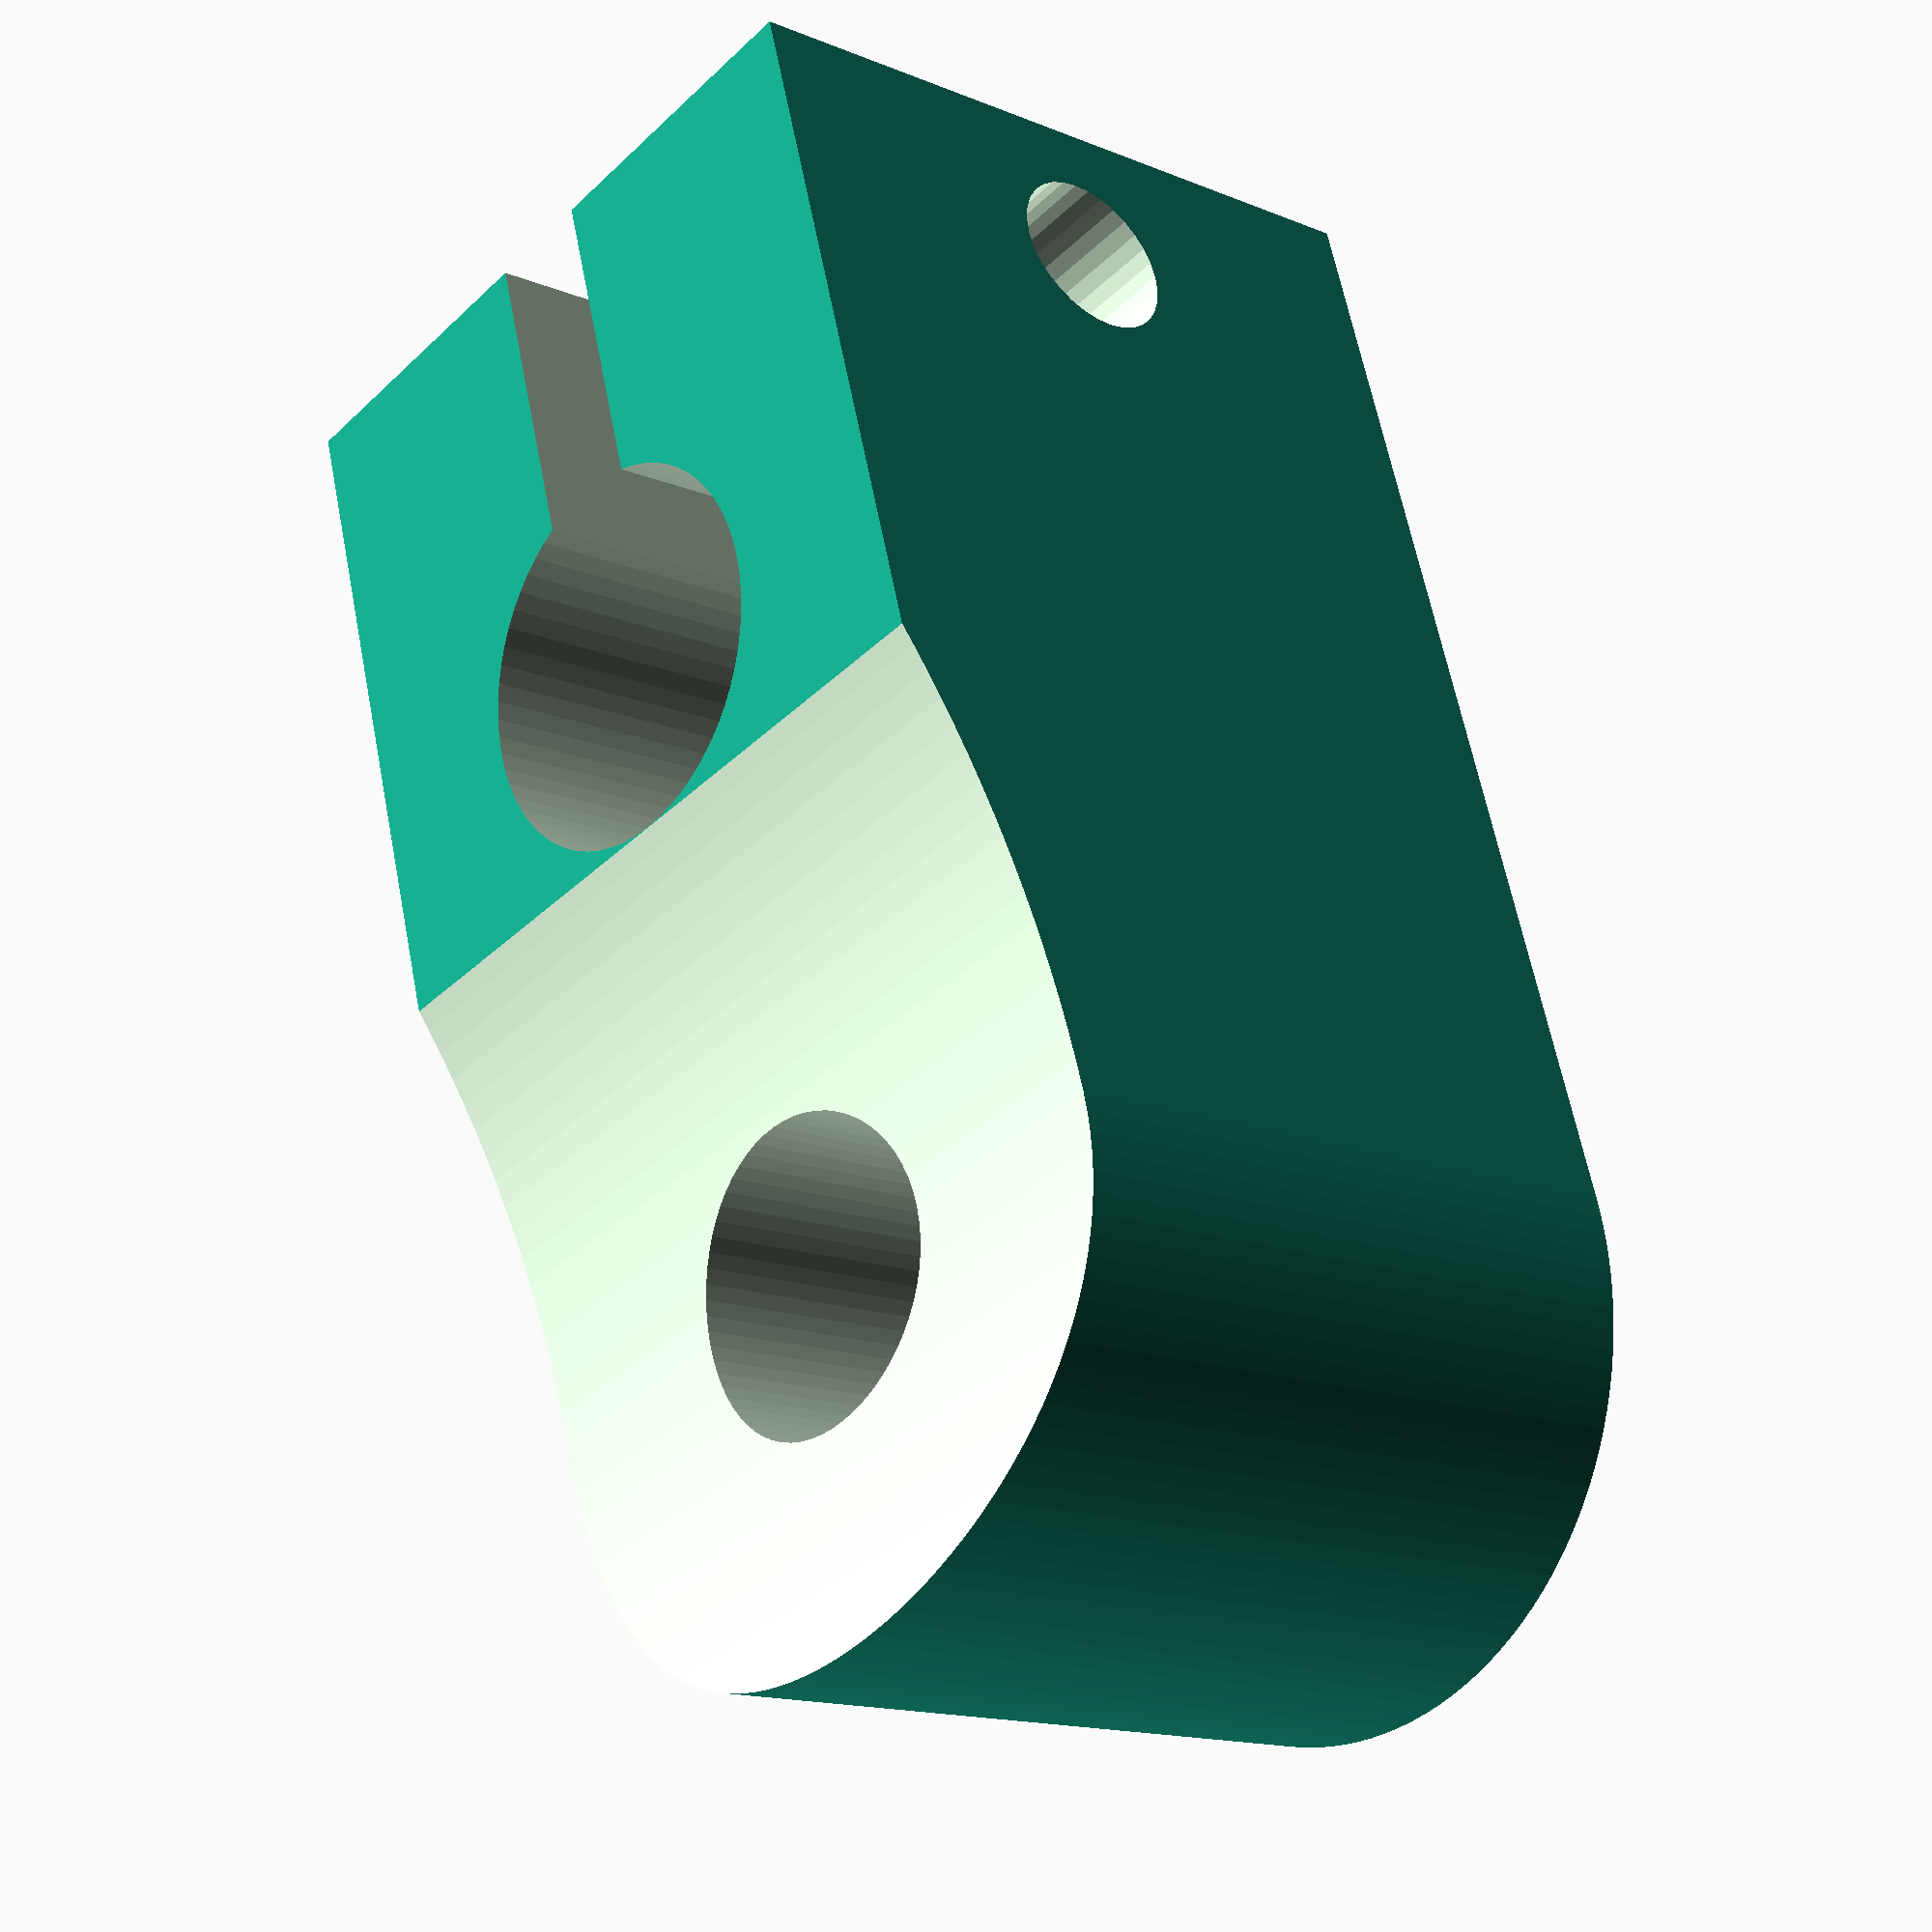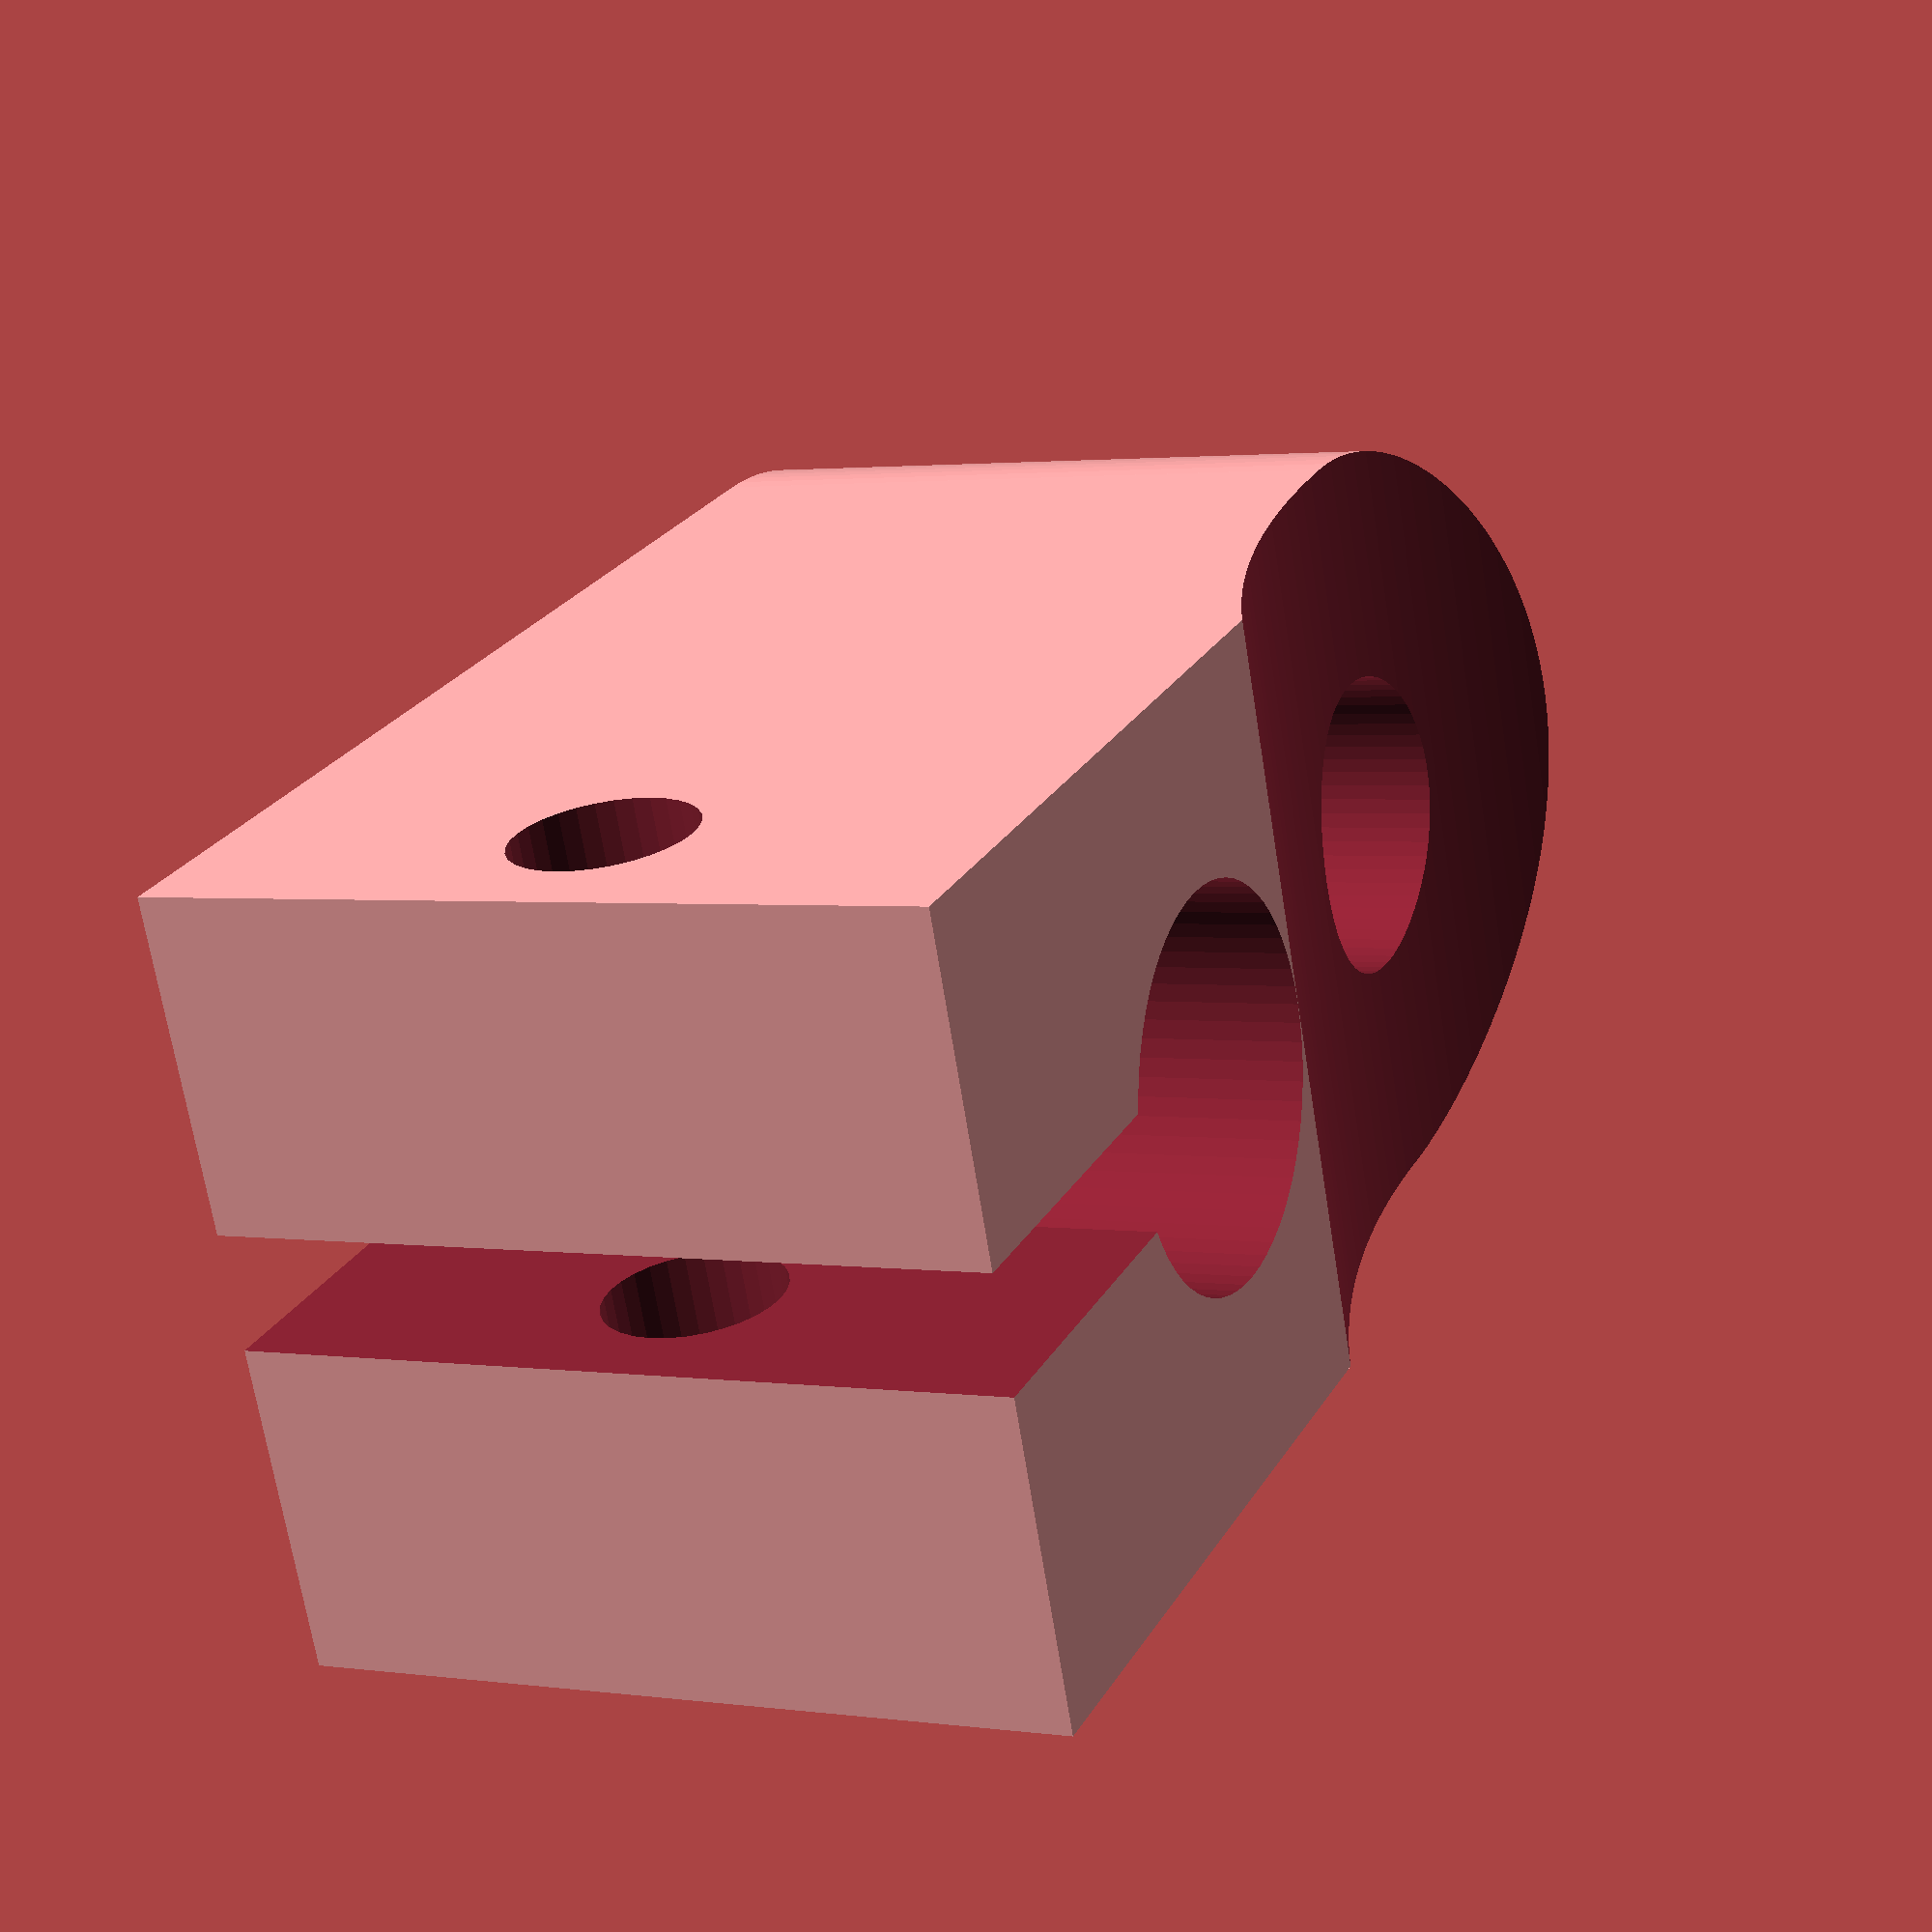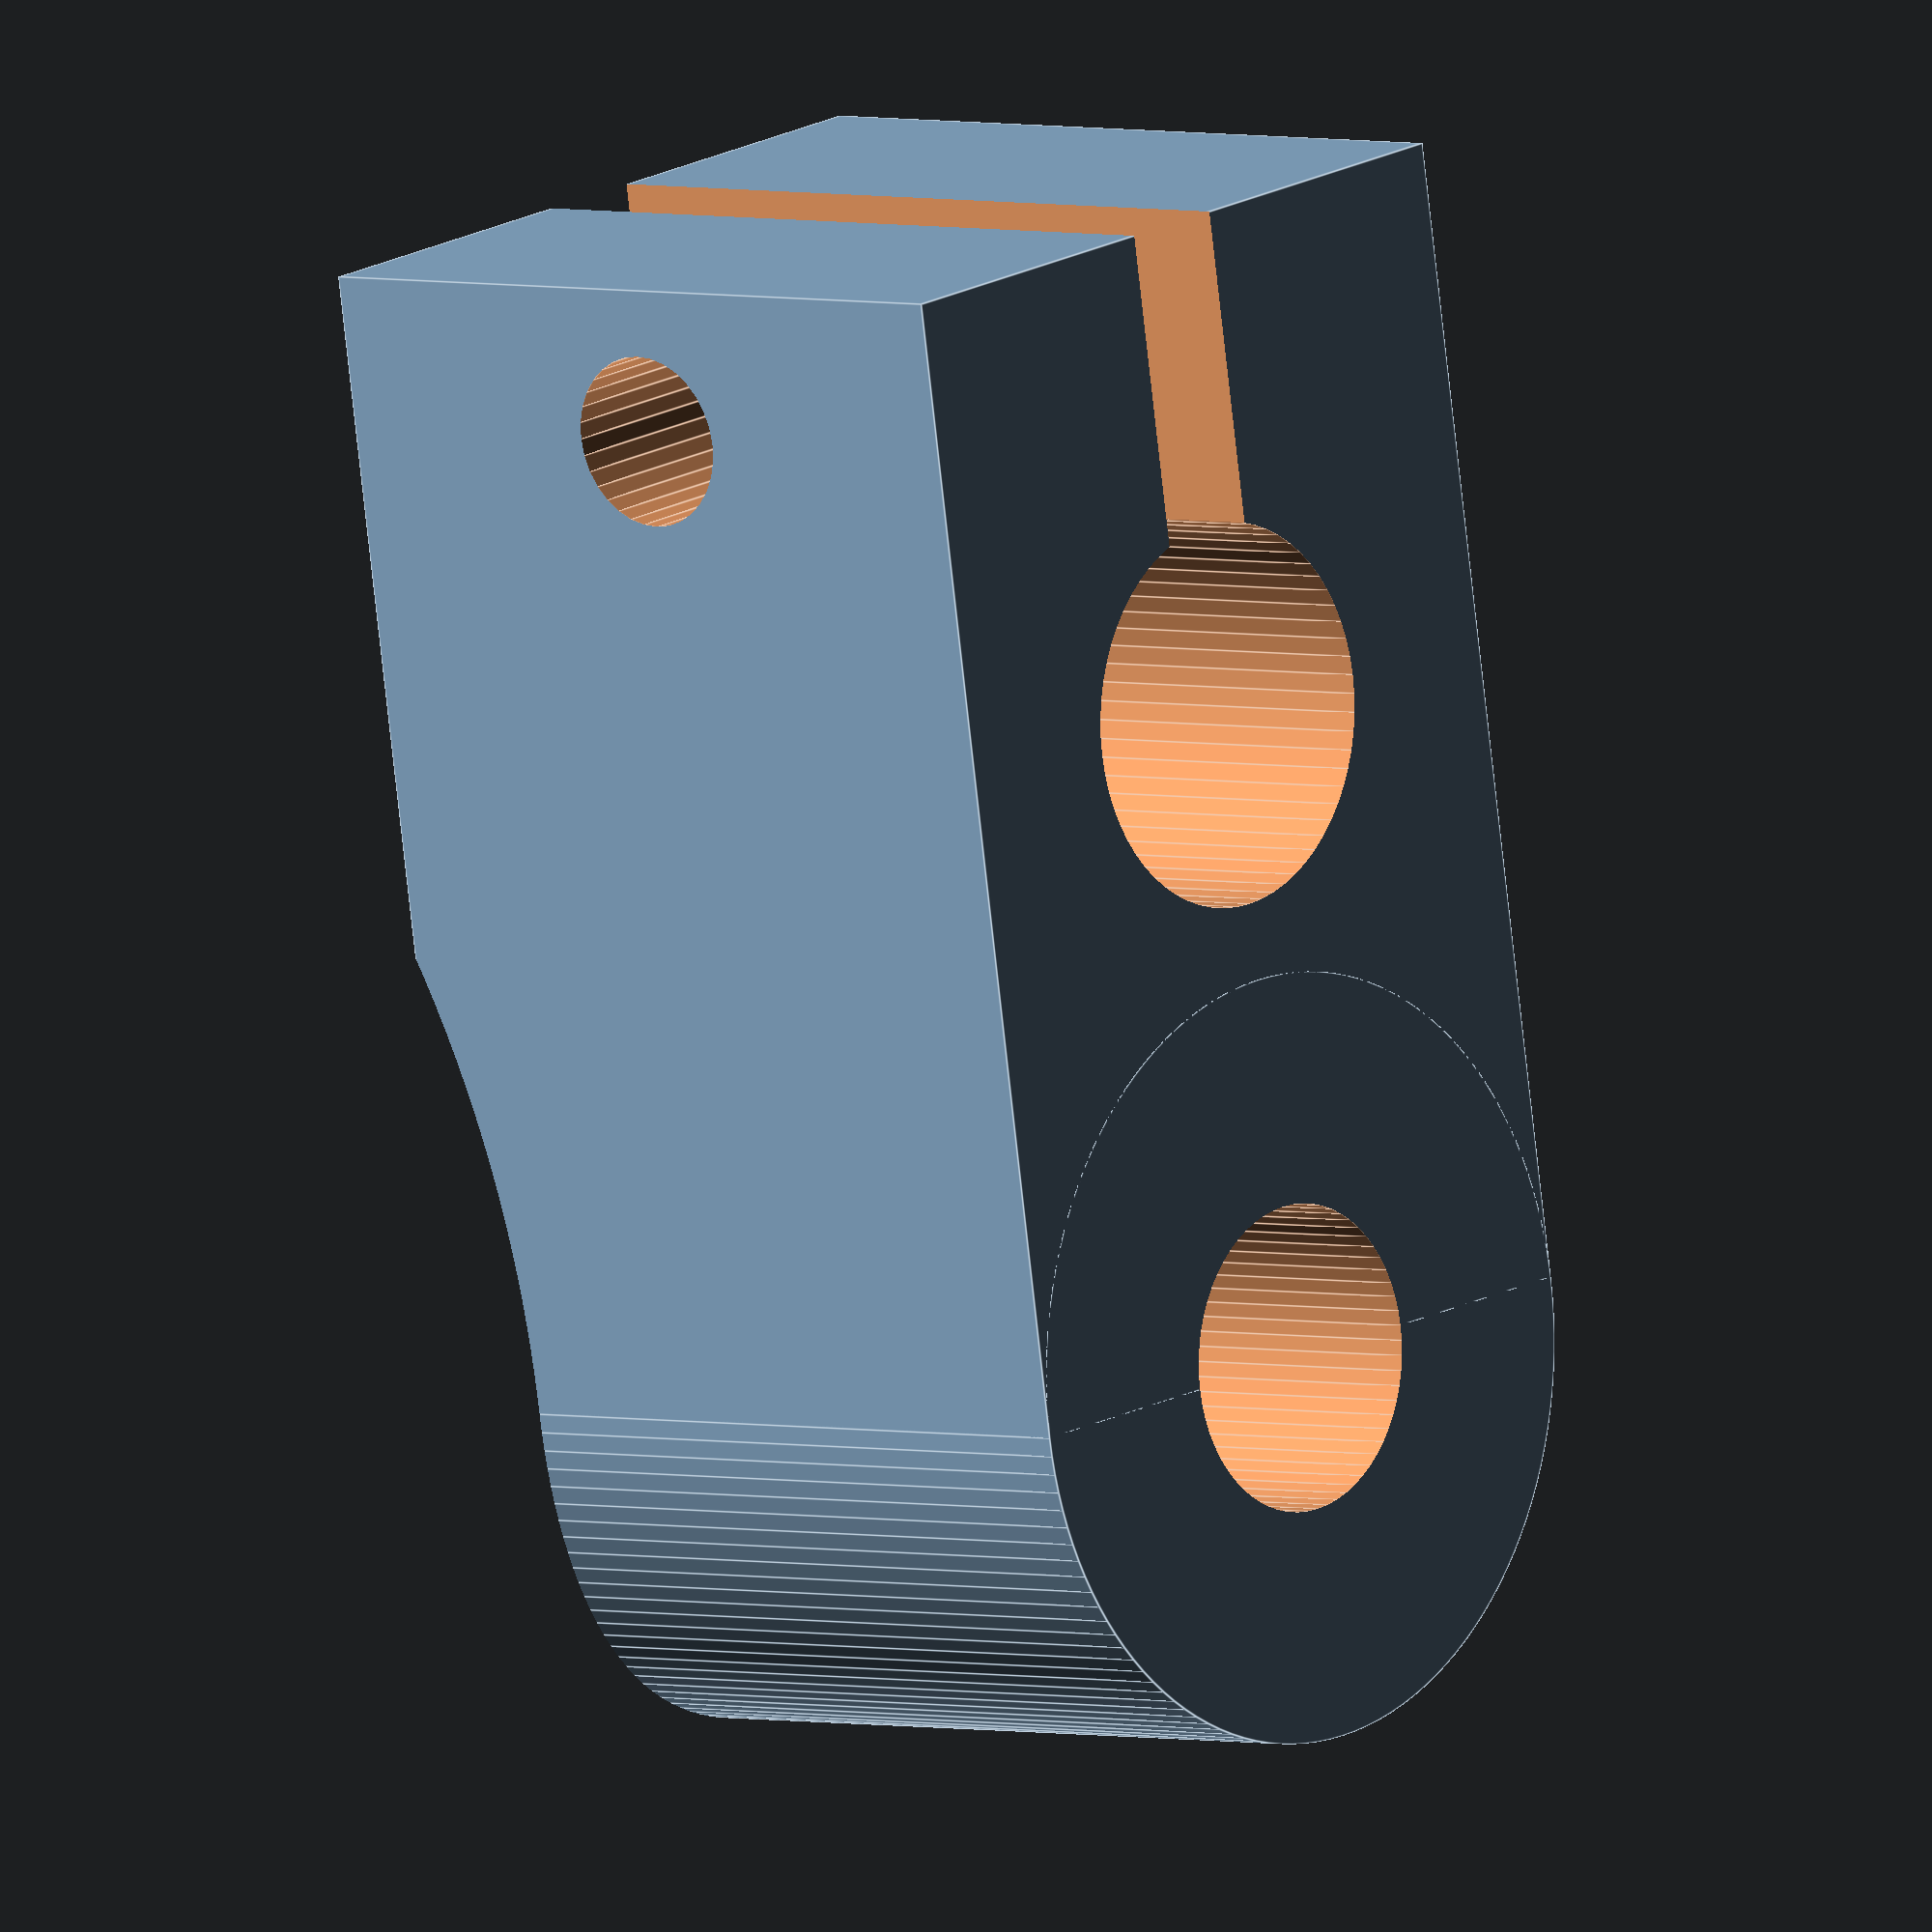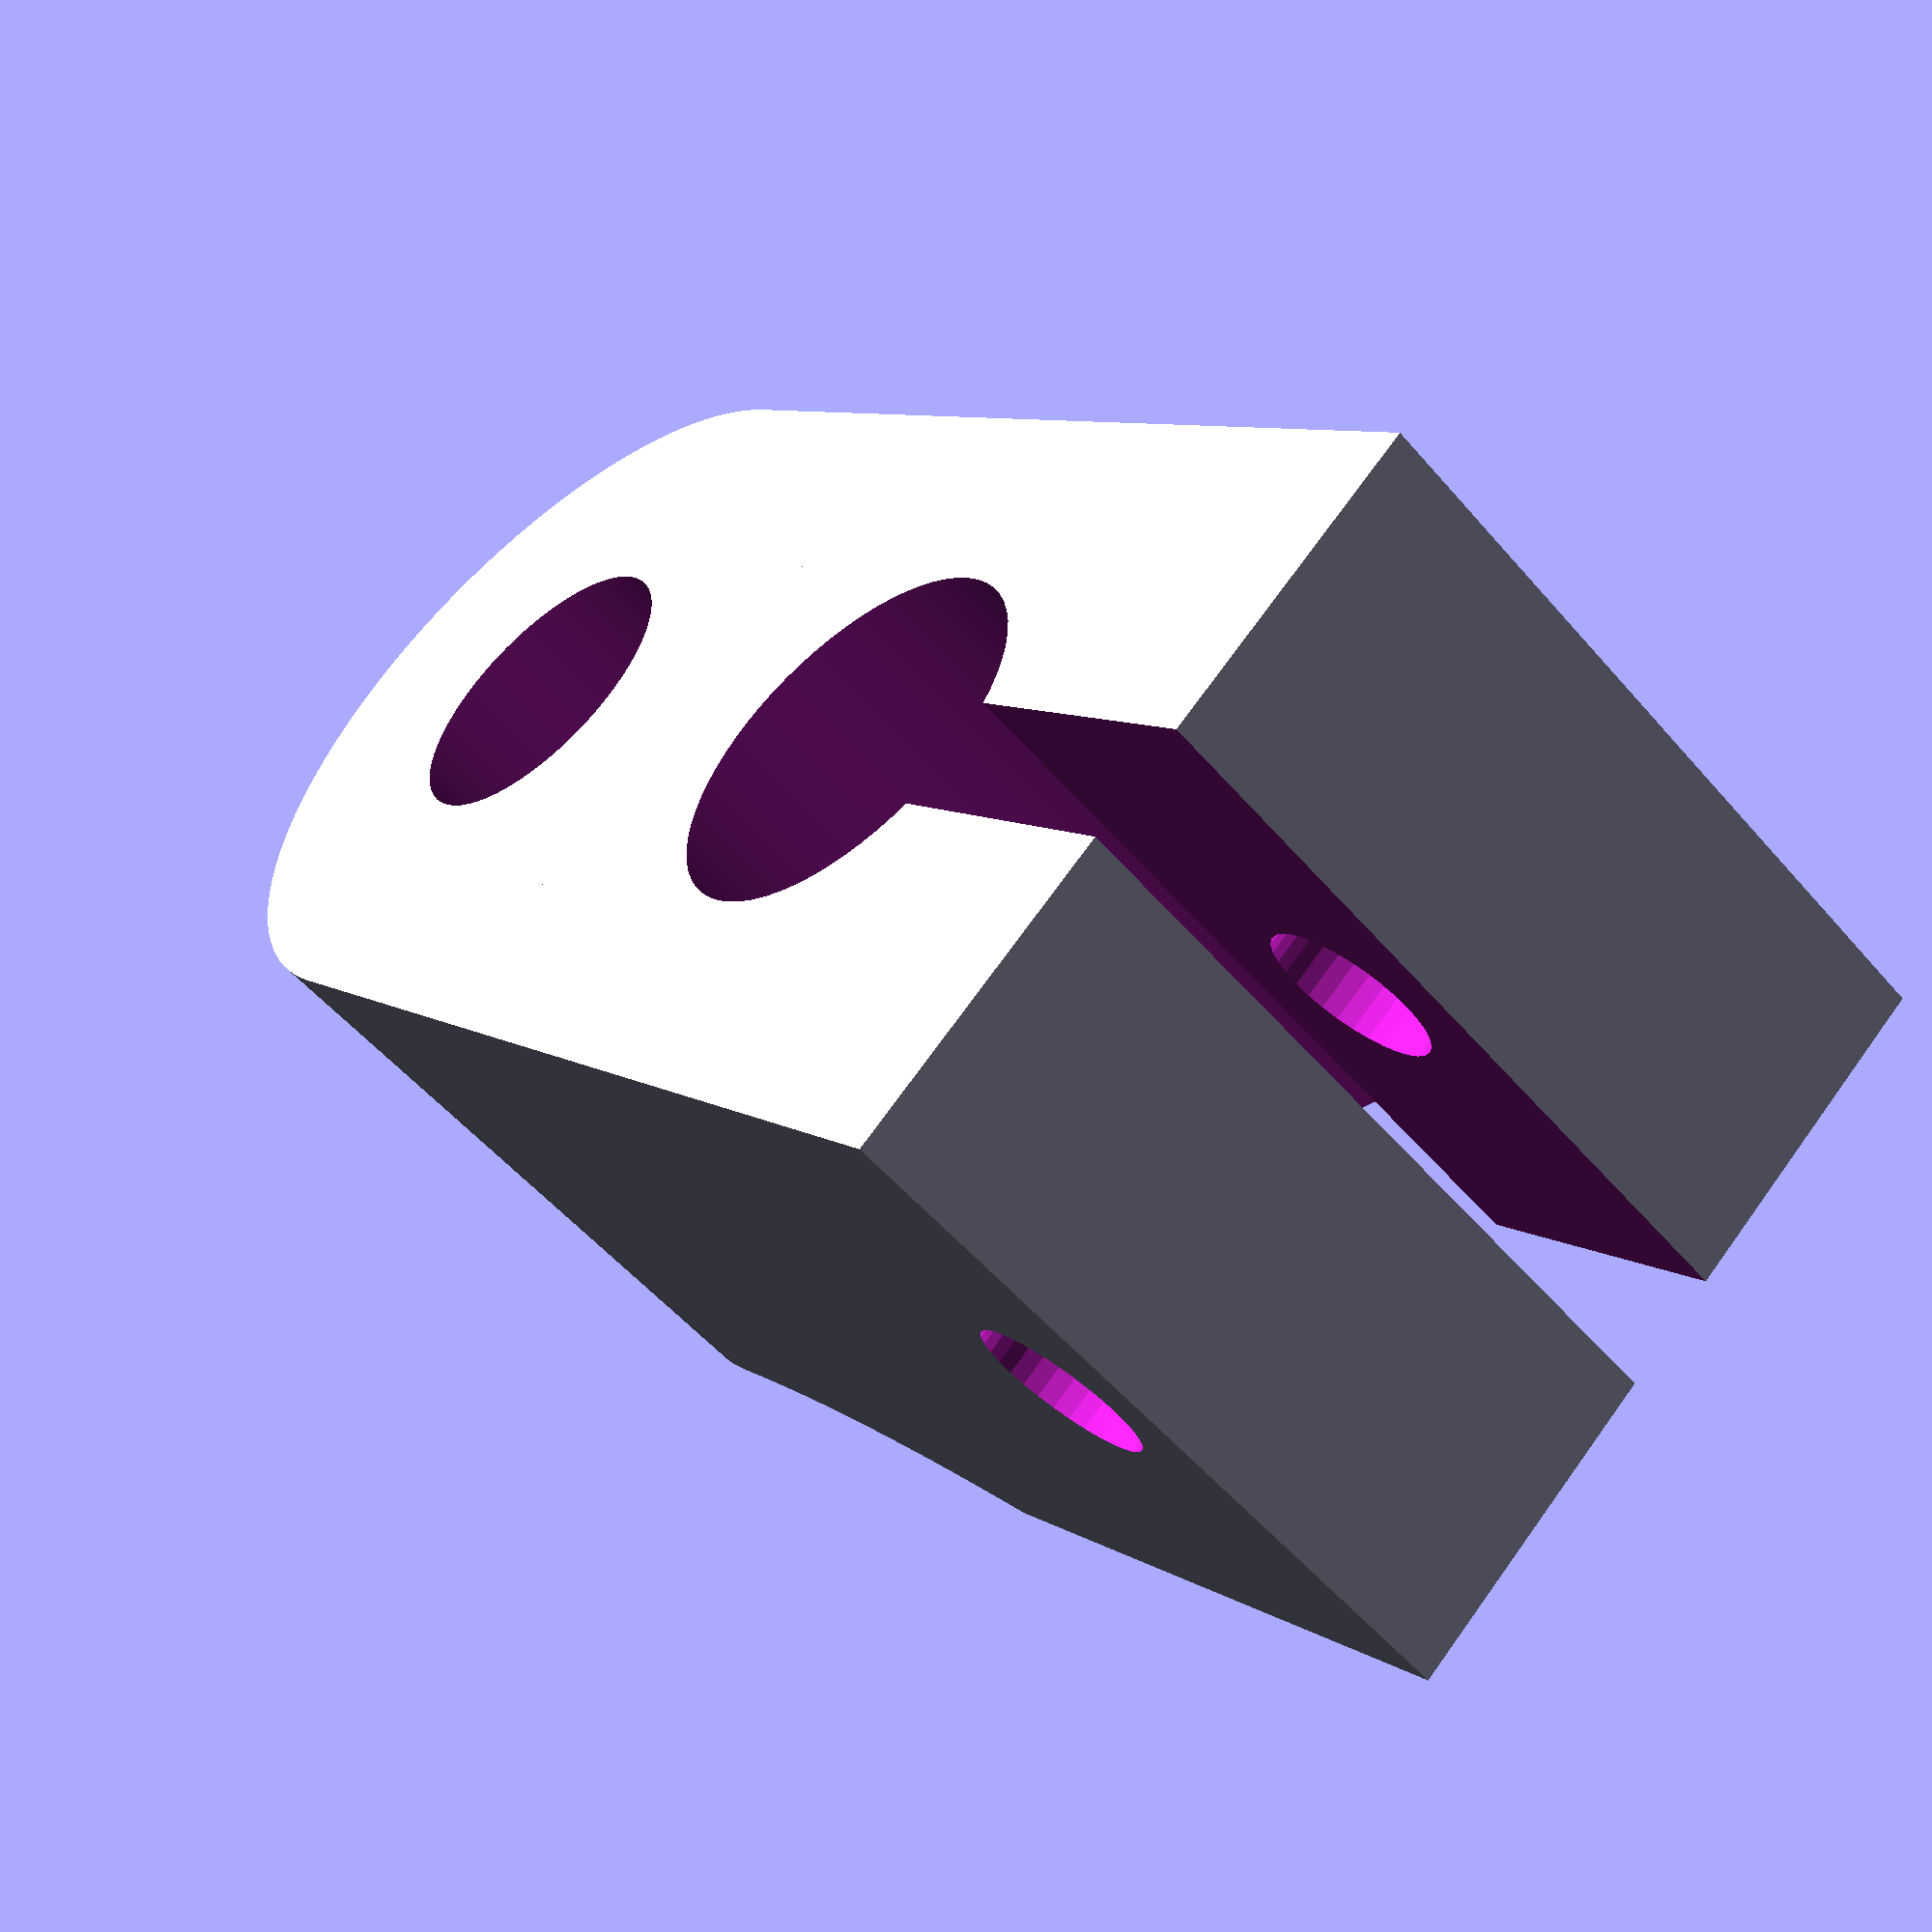
<openscad>
width=20;
length=40;
shaftDiameter=10;
threadDiameter=8;
screwDiameter=4.5;
height=20;
separation=17;
slotWidth=3;
screwOffset=(length-width/2+separation+shaftDiameter/2)/2;
curvatureRadius=30;
overlap=0.05;

difference() {
    union() {
        translate([-width/2,0,0])
            cube([width,length-width/2,height]);
        cylinder(r=width/2,h=height,$fn=128);
    }
    translate([0,0,-overlap])
        cylinder(r=threadDiameter/2,h=height+2*overlap,$fn=64);
    translate([0,separation,-overlap])
        cylinder(r=shaftDiameter/2,h=height+2*overlap,$fn=64);
    translate([-slotWidth/2,separation,-overlap])
        cube([slotWidth,100,height+2*overlap]);
    translate([-width/2-overlap,screwOffset,height/2])
        rotate([0,90,0])
            cylinder(r=screwDiameter/2,h=width+2*overlap,$fn=32);
    translate([-width/2-overlap,0,height+curvatureRadius-2.5])
        rotate([0,90,0])
            cylinder(r=curvatureRadius,h=width+2*overlap,$fn=256);
}

</openscad>
<views>
elev=14.8 azim=343.3 roll=48.4 proj=p view=solid
elev=177.9 azim=68.9 roll=244.0 proj=p view=solid
elev=176.9 azim=189.7 roll=48.9 proj=o view=edges
elev=233.8 azim=40.5 roll=320.4 proj=p view=solid
</views>
